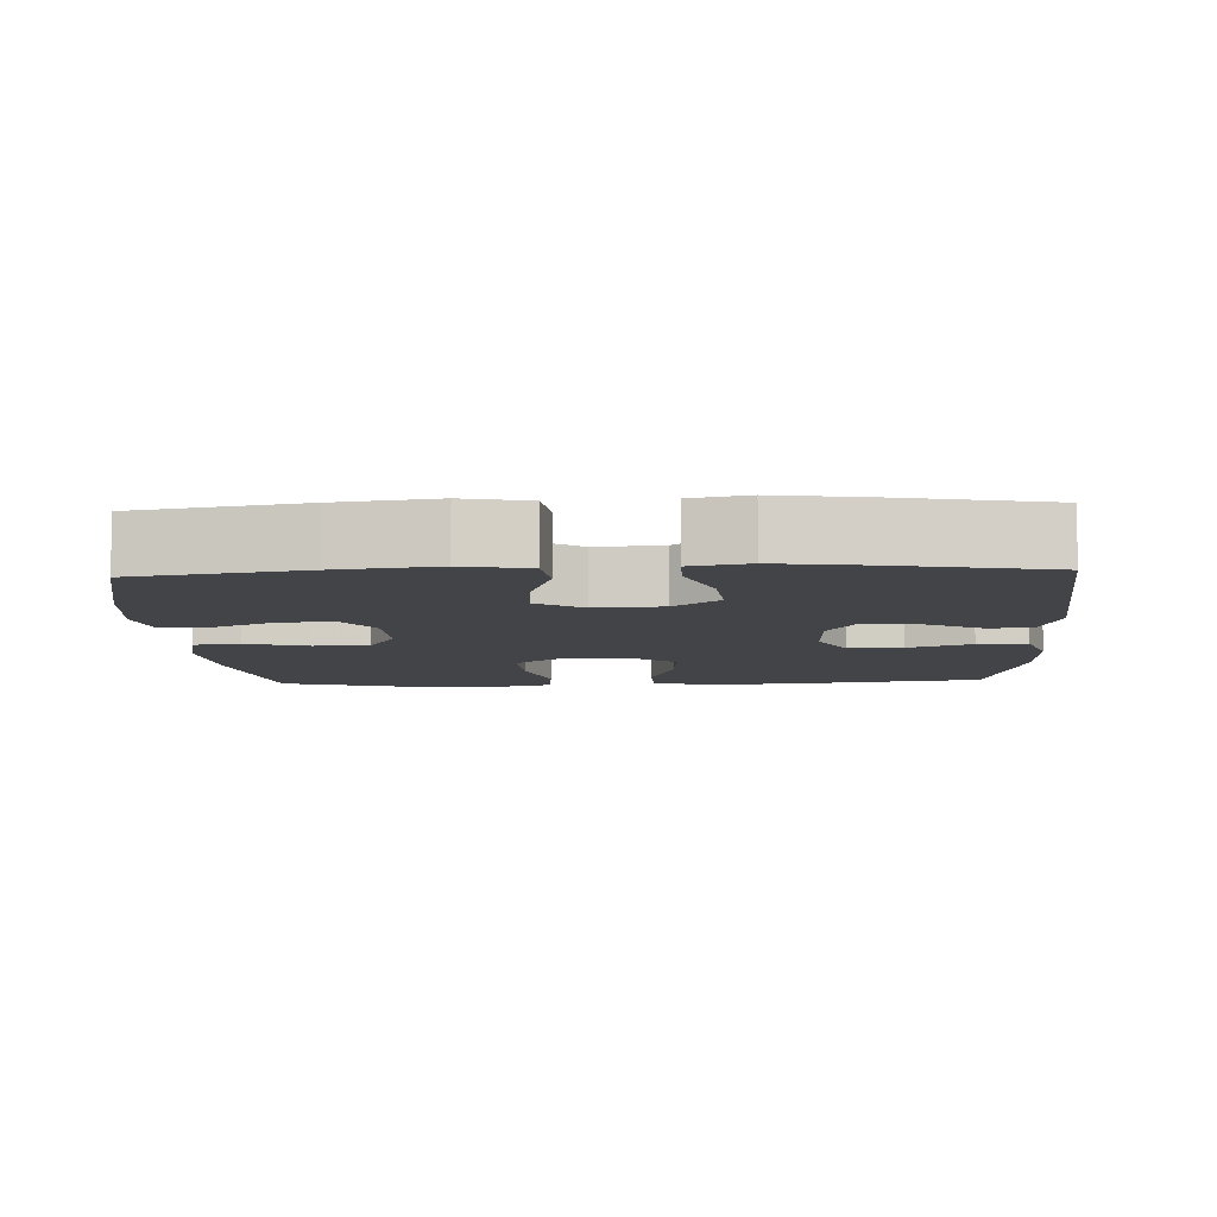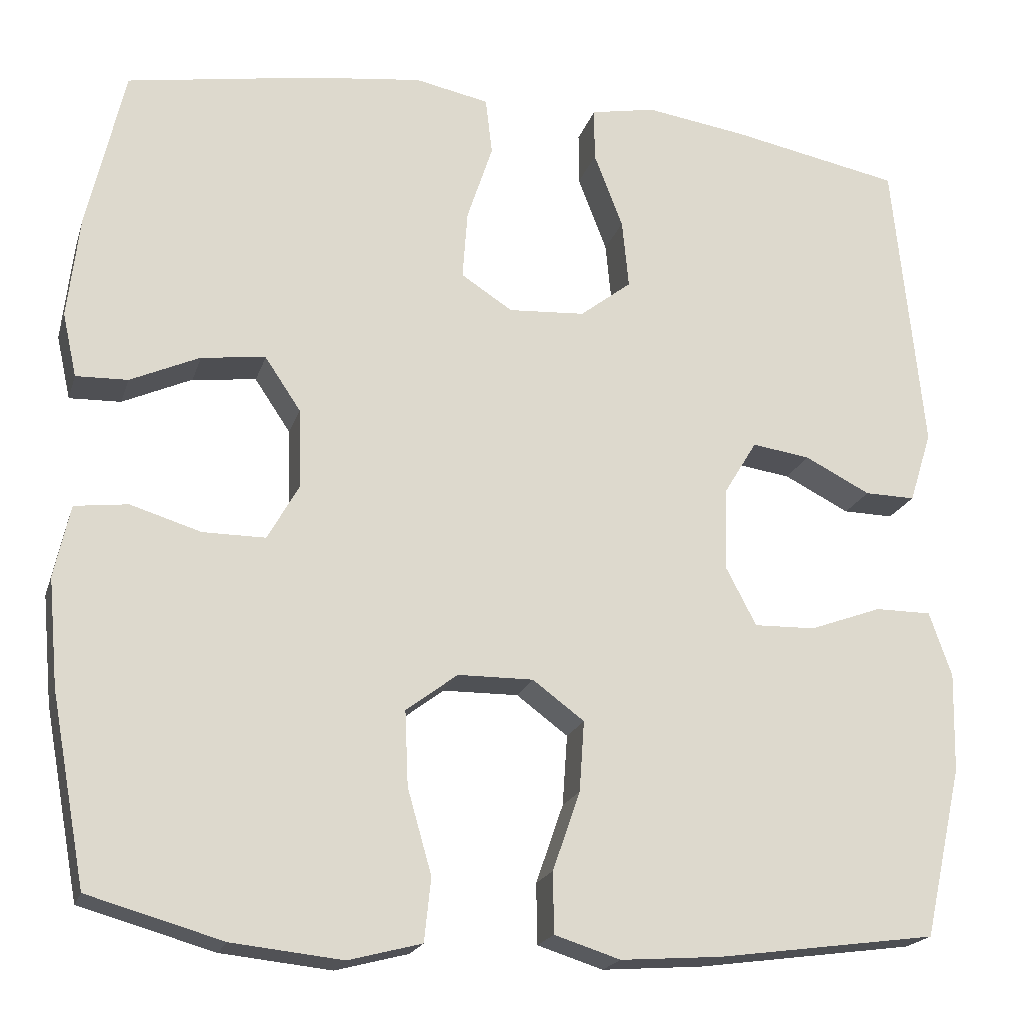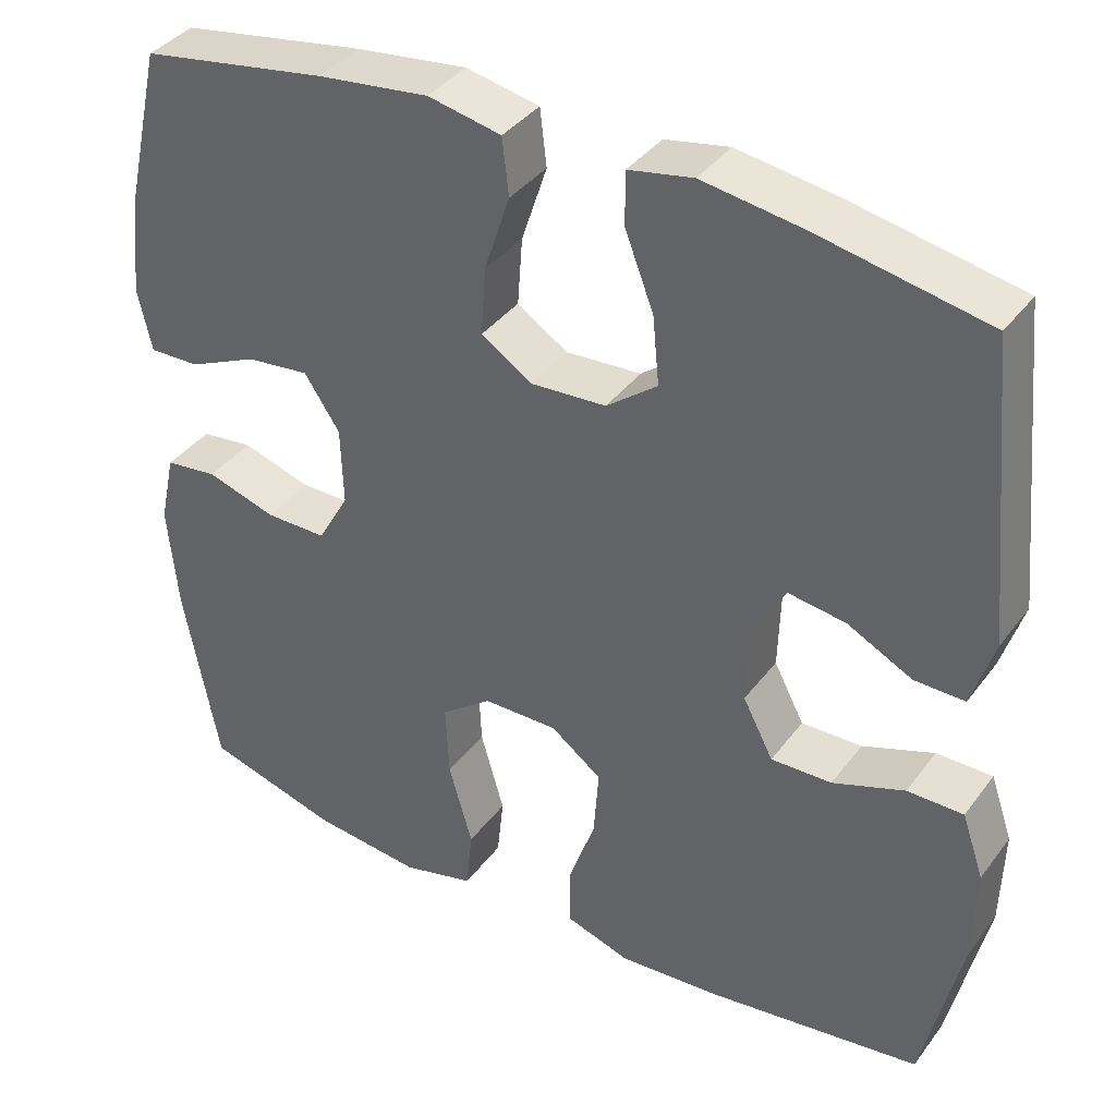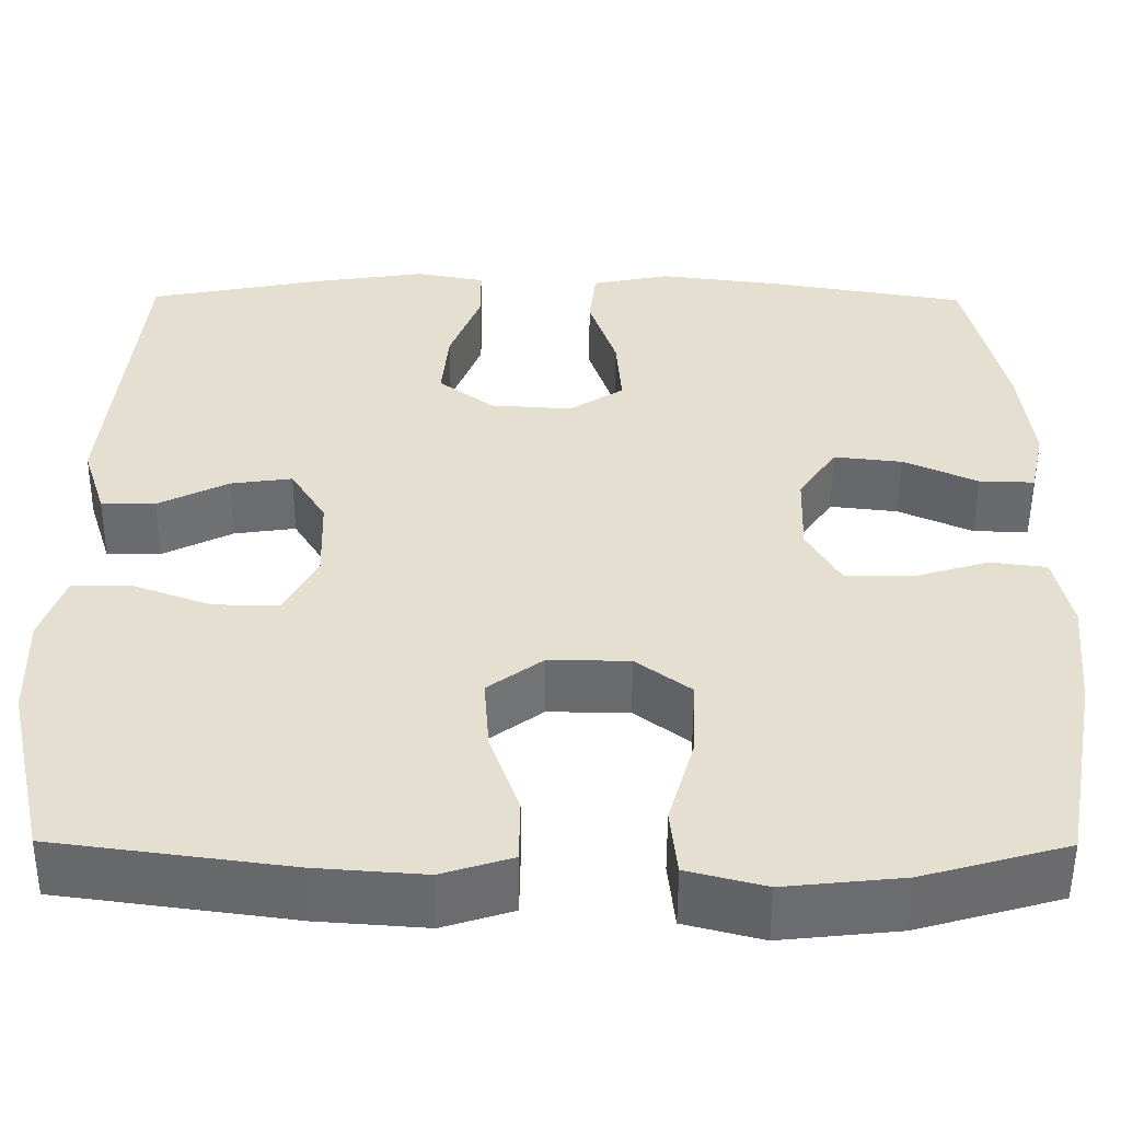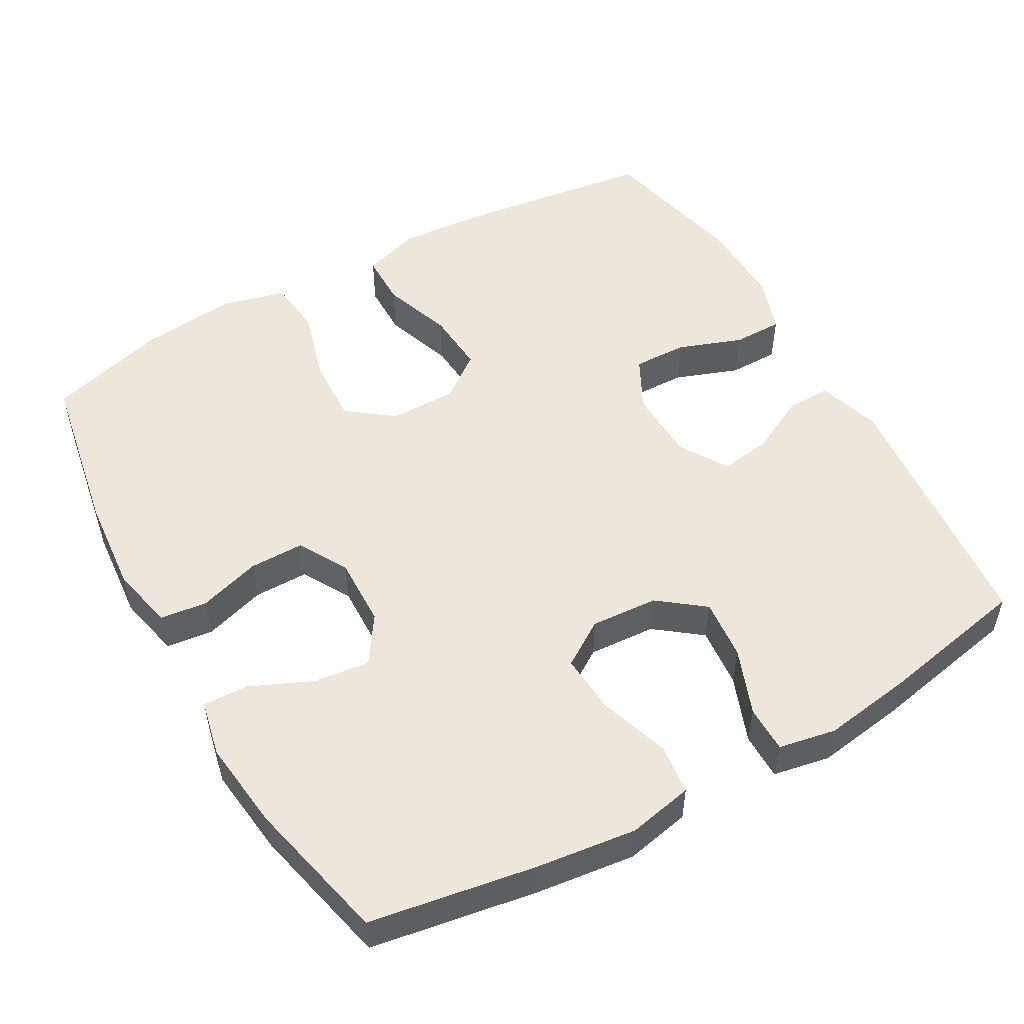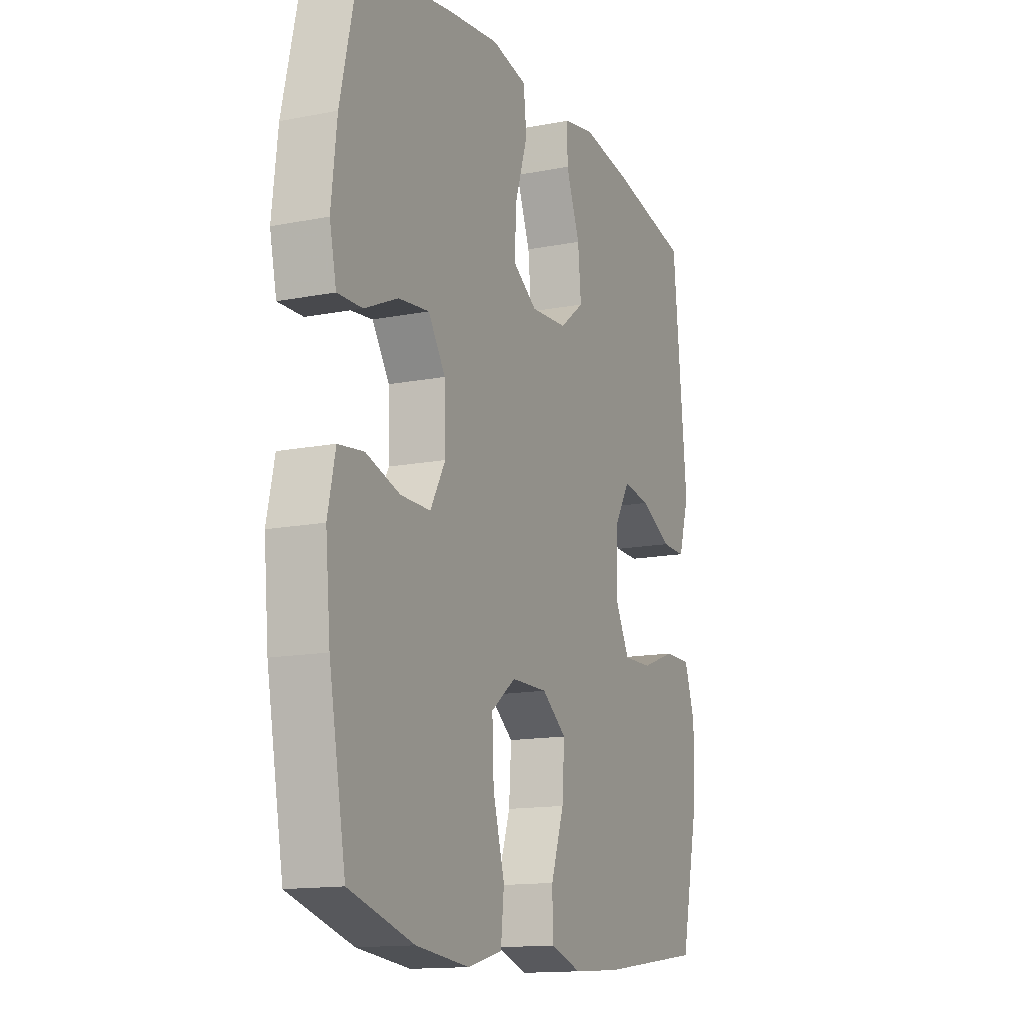
<metadata>
{"format":"obj","ext":"obj","renderer":"f3d","projection":"perspective","resolution":1024,"background":"white","views":[{"elev":-8.1,"azim":2.8,"up":"+Y"},{"elev":-19.8,"azim":-15.3,"up":"+Z"},{"elev":38.2,"azim":32.5,"up":"+Z"},{"elev":-53.3,"azim":179.7,"up":"+Z"},{"elev":52.0,"azim":-29.6,"up":"+Y"},{"elev":-14.2,"azim":-66.6,"up":"+Z"}]}
</metadata>
<code>
v 0.5 0.07 -0.5
v 0.236 0.07 -0.536
v 0.114 0.07 -0.545
v 0.035 0.07 -0.52
v 0.034 0.07 -0.447
v 0.067 0.07 -0.352
v 0.073 0.07 -0.267
v 0.011 0.07 -0.221
v -0.08 0.07 -0.222
v -0.142 0.07 -0.269
v -0.138 0.07 -0.359
v -0.109 0.07 -0.461
v -0.117 0.07 -0.537
v -0.205 0.07 -0.56
v -0.338 0.07 -0.546
v -0.5 0.07 -0.5
v -0.542 0.07 -0.273
v -0.554 0.07 -0.143
v -0.535 0.07 -0.056
v -0.471 0.07 -0.048
v -0.386 0.07 -0.074
v -0.311 0.07 -0.074
v -0.273 0.07 -0.007
v -0.276 0.07 0.089
v -0.319 0.07 0.153
v -0.396 0.07 0.144
v -0.48 0.07 0.106
v -0.542 0.07 0.104
v -0.559 0.07 0.181
v -0.545 0.07 0.304
v -0.5 0.07 0.5
v -0.274 0.07 0.538
v -0.138 0.07 0.555
v -0.049 0.07 0.537
v -0.041 0.07 0.468
v -0.072 0.07 0.374
v -0.078 0.07 0.291
v -0.016 0.07 0.251
v 0.076 0.07 0.257
v 0.138 0.07 0.305
v 0.13 0.07 0.388
v 0.095 0.07 0.479
v 0.095 0.07 0.543
v 0.173 0.07 0.558
v 0.295 0.07 0.54
v 0.5 0.07 0.5
v 0.536 0.07 0.14
v 0.509 0.07 0.054
v 0.448 0.07 0.055
v 0.369 0.07 0.095
v 0.299 0.07 0.105
v 0.259 0.07 0.039
v 0.256 0.07 -0.06
v 0.293 0.07 -0.131
v 0.367 0.07 -0.129
v 0.454 0.07 -0.097
v 0.522 0.07 -0.097
v 0.549 0.07 -0.175
v 0.546 0.07 -0.295
v 0.5 0 -0.5
v 0.236 0 -0.536
v 0.114 0 -0.545
v 0.035 0 -0.52
v 0.034 0 -0.447
v 0.067 0 -0.352
v 0.073 0 -0.267
v 0.011 0 -0.221
v -0.08 0 -0.222
v -0.142 0 -0.269
v -0.138 0 -0.359
v -0.109 0 -0.461
v -0.117 0 -0.537
v -0.205 0 -0.56
v -0.338 0 -0.546
v -0.5 0 -0.5
v -0.542 0 -0.273
v -0.554 0 -0.143
v -0.535 0 -0.056
v -0.471 0 -0.048
v -0.386 0 -0.074
v -0.311 0 -0.074
v -0.273 0 -0.007
v -0.276 0 0.089
v -0.319 0 0.153
v -0.396 0 0.144
v -0.48 0 0.106
v -0.542 0 0.104
v -0.559 0 0.181
v -0.545 0 0.304
v -0.5 0 0.5
v -0.274 0 0.538
v -0.138 0 0.555
v -0.049 0 0.537
v -0.041 0 0.468
v -0.072 0 0.374
v -0.078 0 0.291
v -0.016 0 0.251
v 0.076 0 0.257
v 0.138 0 0.305
v 0.13 0 0.388
v 0.095 0 0.479
v 0.095 0 0.543
v 0.173 0 0.558
v 0.295 0 0.54
v 0.5 0 0.5
v 0.536 0 0.14
v 0.509 0 0.054
v 0.448 0 0.055
v 0.369 0 0.095
v 0.299 0 0.105
v 0.259 0 0.039
v 0.256 0 -0.06
v 0.293 0 -0.131
v 0.367 0 -0.129
v 0.454 0 -0.097
v 0.522 0 -0.097
v 0.549 0 -0.175
v 0.546 0 -0.295
f 55 56 57 58
f 54 55 58 59
f 47 48 49 50
f 47 50 51
f 46 47 51
f 45 46 51 52
f 41 42 43 44
f 40 41 44 45
f 33 34 35 36
f 33 36 37
f 32 33 37
f 31 32 37
f 30 31 37 38
f 26 27 28 29
f 25 26 29 30
f 18 19 20 21
f 18 21 22
f 17 18 22
f 16 17 22
f 15 16 22 23
f 11 12 13 14
f 10 11 14 15
f 3 4 5 6
f 3 6 7
f 2 3 7
f 54 59 1 2
f 53 54 2 7
f 52 53 7 8
f 40 45 52 8
f 39 40 8 9
f 38 39 9 10
f 25 30 38
f 24 25 38
f 23 24 38 10
f 10 15 23
f 117 116 115 114
f 118 117 114 113
f 109 108 107 106
f 110 109 106
f 110 106 105
f 111 110 105 104
f 103 102 101 100
f 104 103 100 99
f 95 94 93 92
f 96 95 92
f 96 92 91
f 96 91 90
f 97 96 90 89
f 88 87 86 85
f 89 88 85 84
f 80 79 78 77
f 81 80 77
f 81 77 76
f 81 76 75
f 82 81 75 74
f 73 72 71 70
f 74 73 70 69
f 65 64 63 62
f 66 65 62
f 66 62 61
f 61 60 118 113
f 66 61 113 112
f 67 66 112 111
f 67 111 104 99
f 68 67 99 98
f 69 68 98 97
f 97 89 84
f 97 84 83
f 69 97 83 82
f 82 74 69
f 1 60 61 2
f 2 61 62 3
f 3 62 63 4
f 4 63 64 5
f 5 64 65 6
f 6 65 66 7
f 7 66 67 8
f 8 67 68 9
f 9 68 69 10
f 10 69 70 11
f 11 70 71 12
f 12 71 72 13
f 13 72 73 14
f 14 73 74 15
f 15 74 75 16
f 16 75 76 17
f 17 76 77 18
f 18 77 78 19
f 19 78 79 20
f 20 79 80 21
f 21 80 81 22
f 22 81 82 23
f 23 82 83 24
f 24 83 84 25
f 25 84 85 26
f 26 85 86 27
f 27 86 87 28
f 28 87 88 29
f 29 88 89 30
f 30 89 90 31
f 31 90 91 32
f 32 91 92 33
f 33 92 93 34
f 34 93 94 35
f 35 94 95 36
f 36 95 96 37
f 37 96 97 38
f 38 97 98 39
f 39 98 99 40
f 40 99 100 41
f 41 100 101 42
f 42 101 102 43
f 43 102 103 44
f 44 103 104 45
f 45 104 105 46
f 46 105 106 47
f 47 106 107 48
f 48 107 108 49
f 49 108 109 50
f 50 109 110 51
f 51 110 111 52
f 52 111 112 53
f 53 112 113 54
f 54 113 114 55
f 55 114 115 56
f 56 115 116 57
f 57 116 117 58
f 58 117 118 59
f 59 118 60 1

</code>
